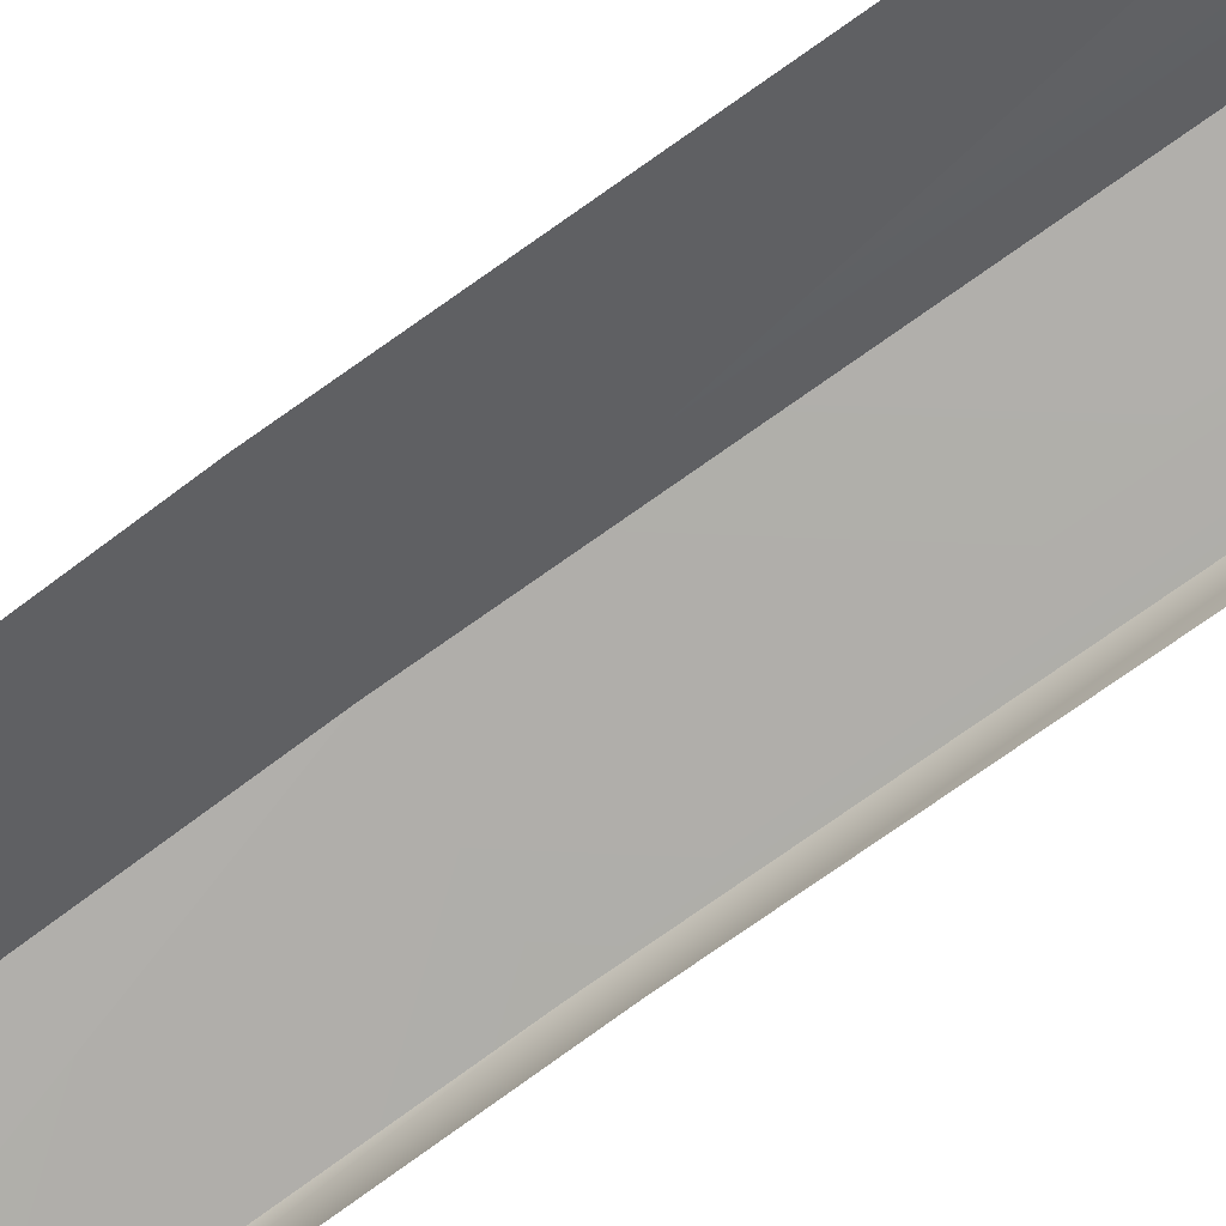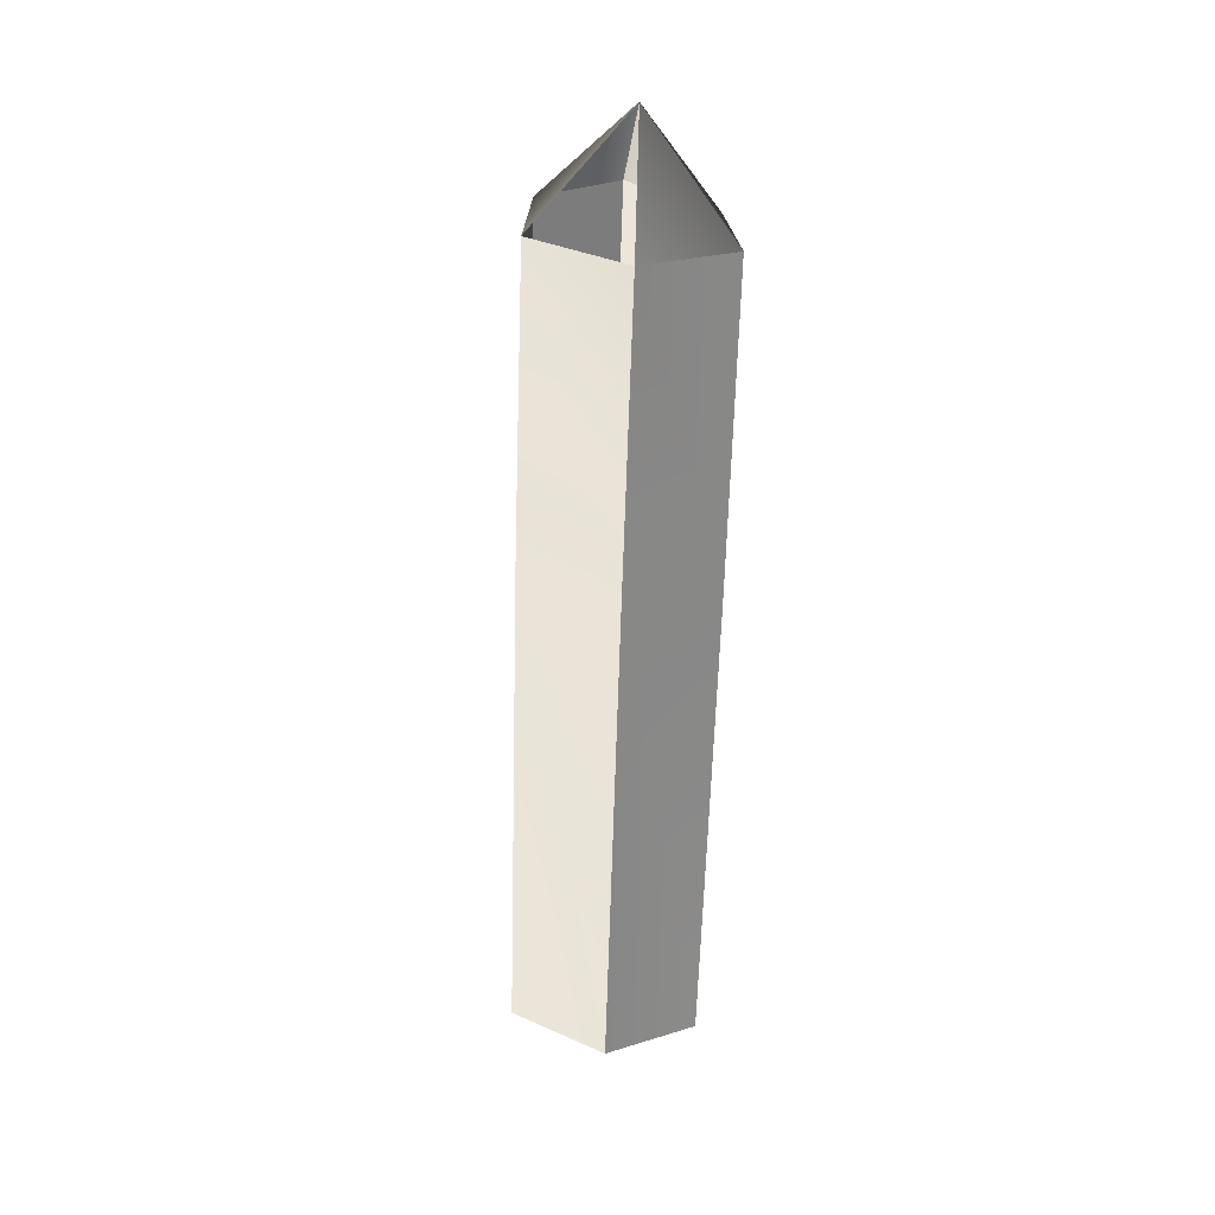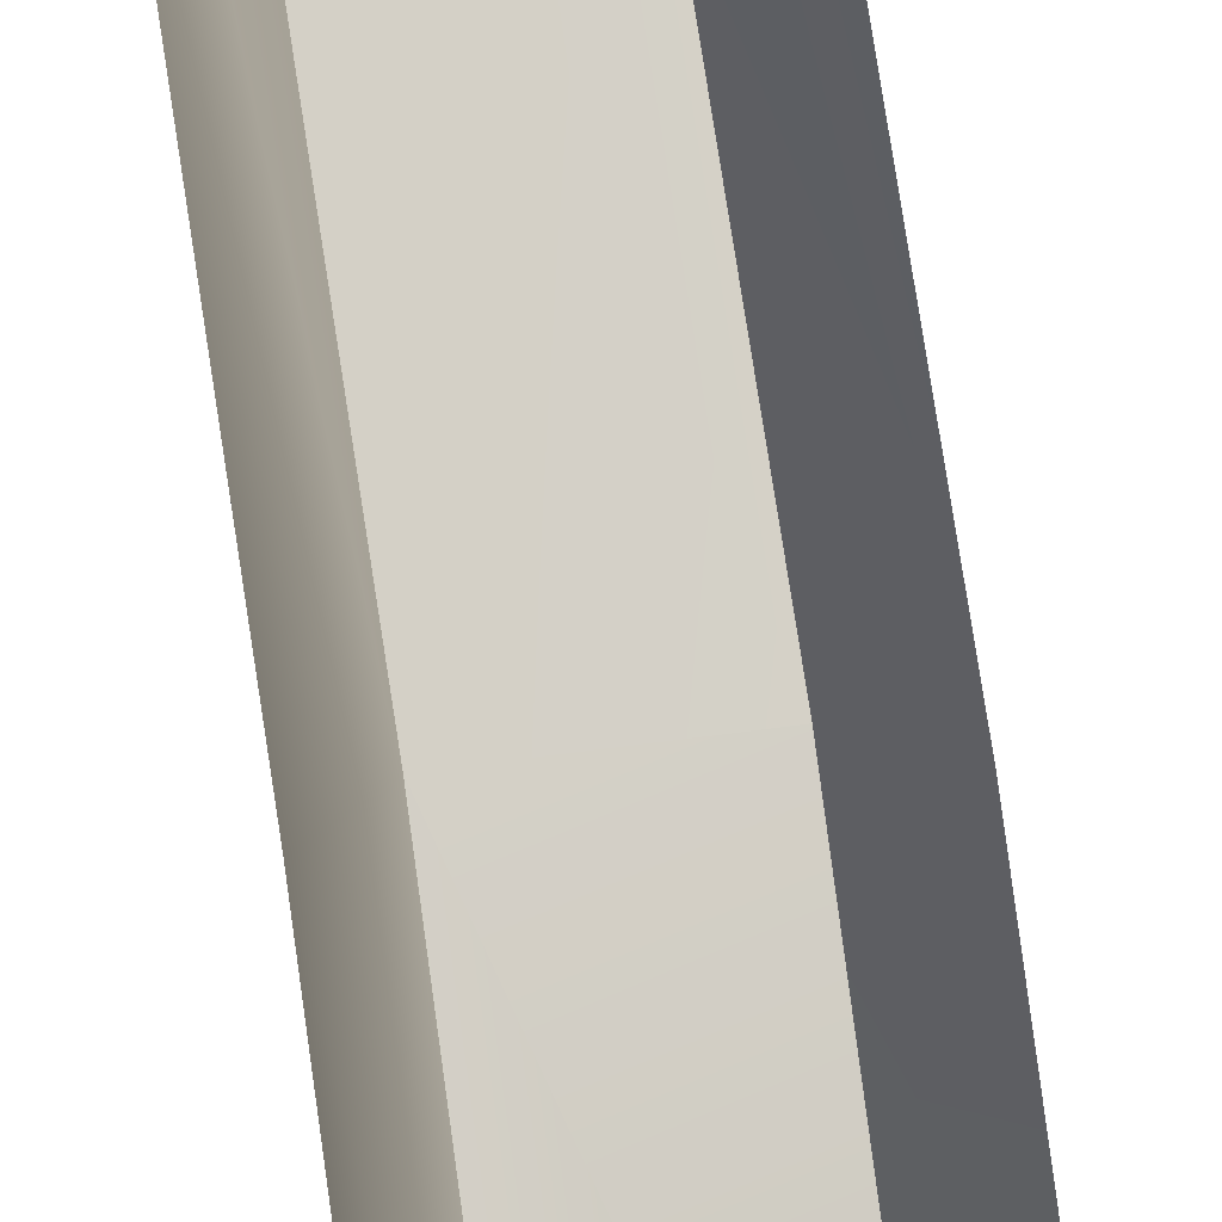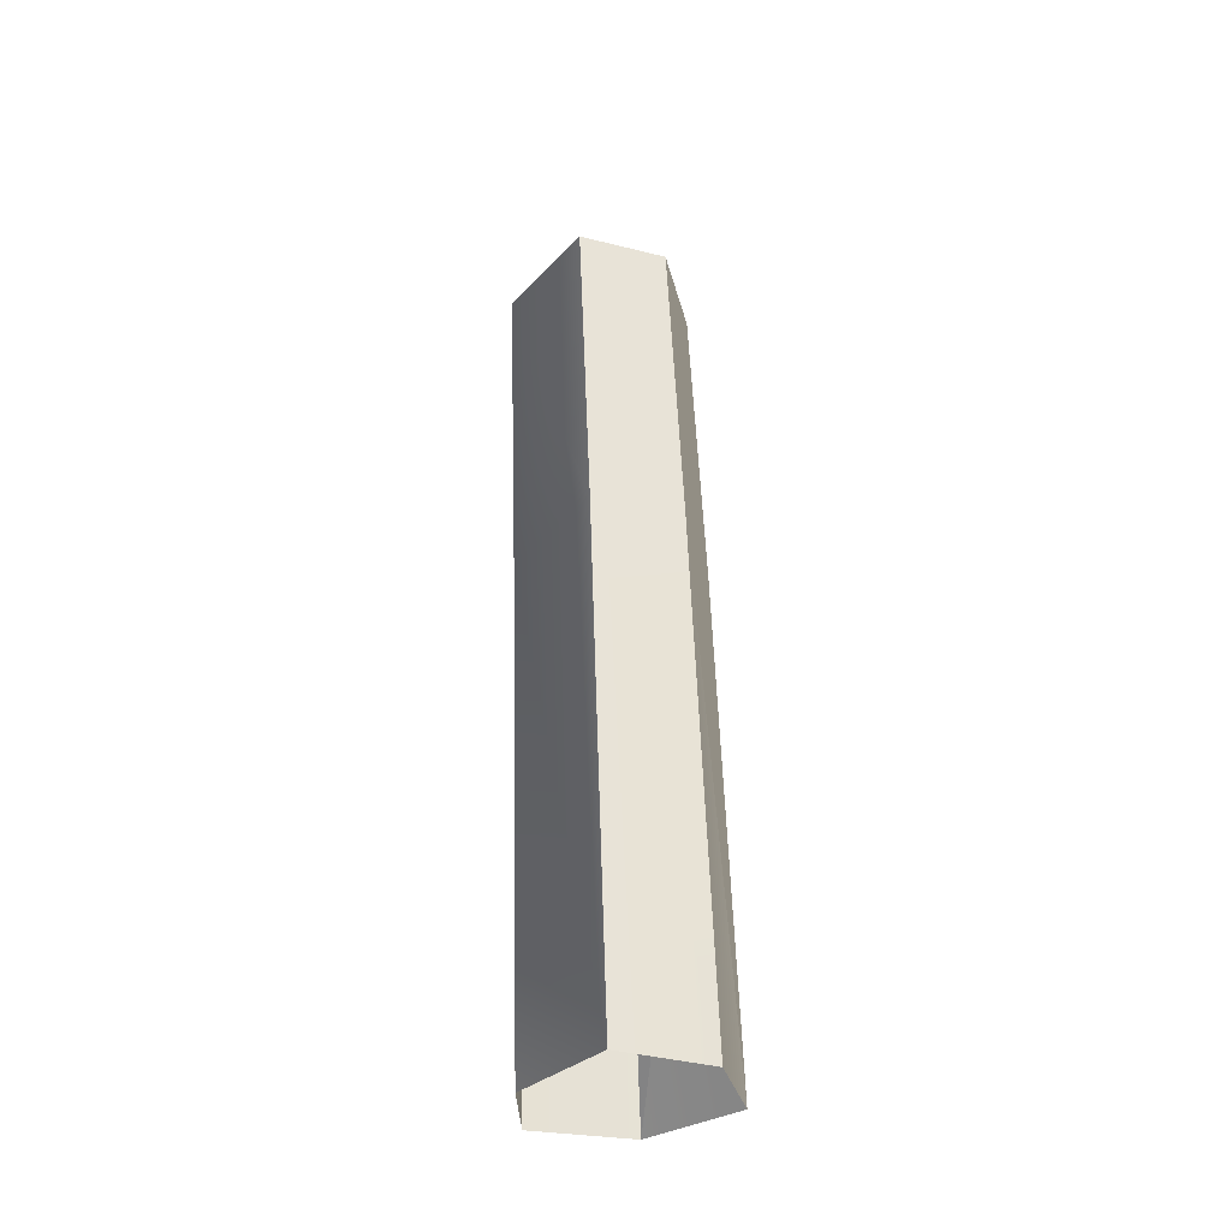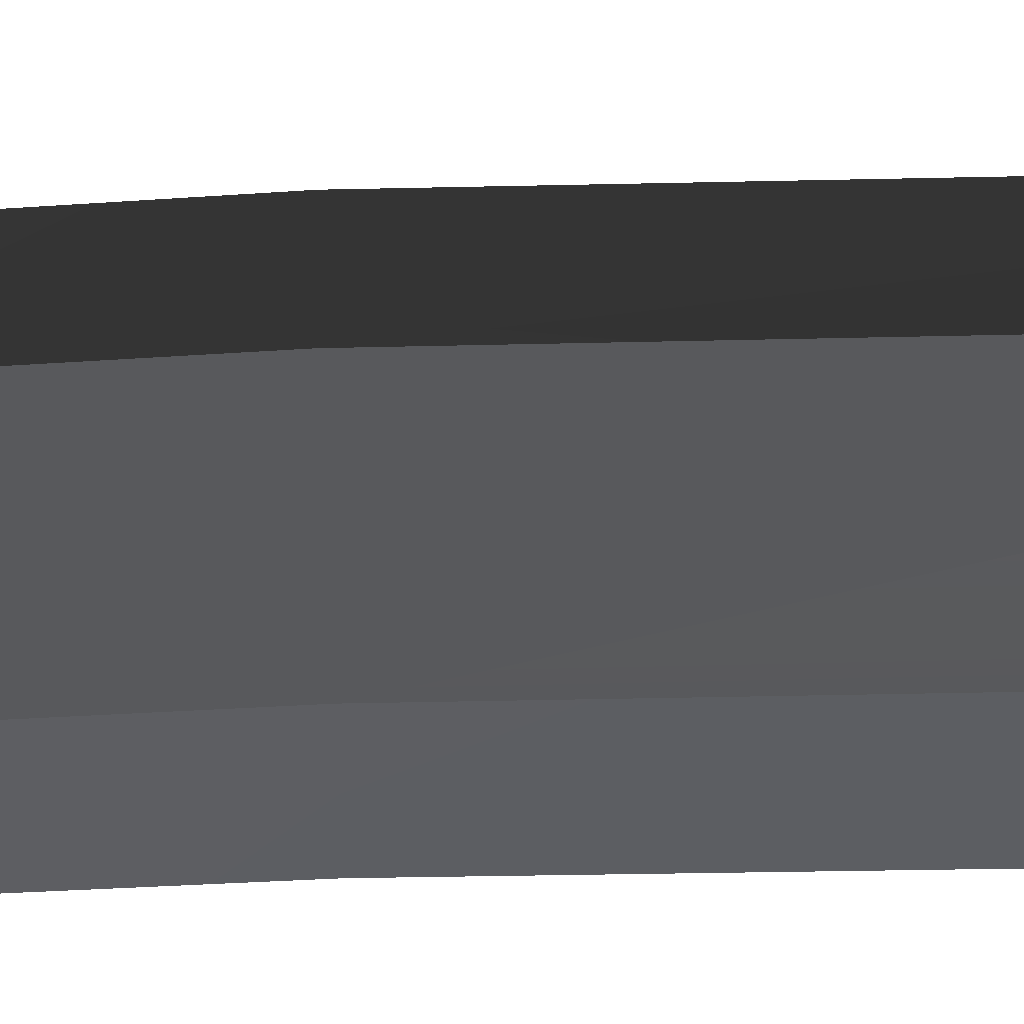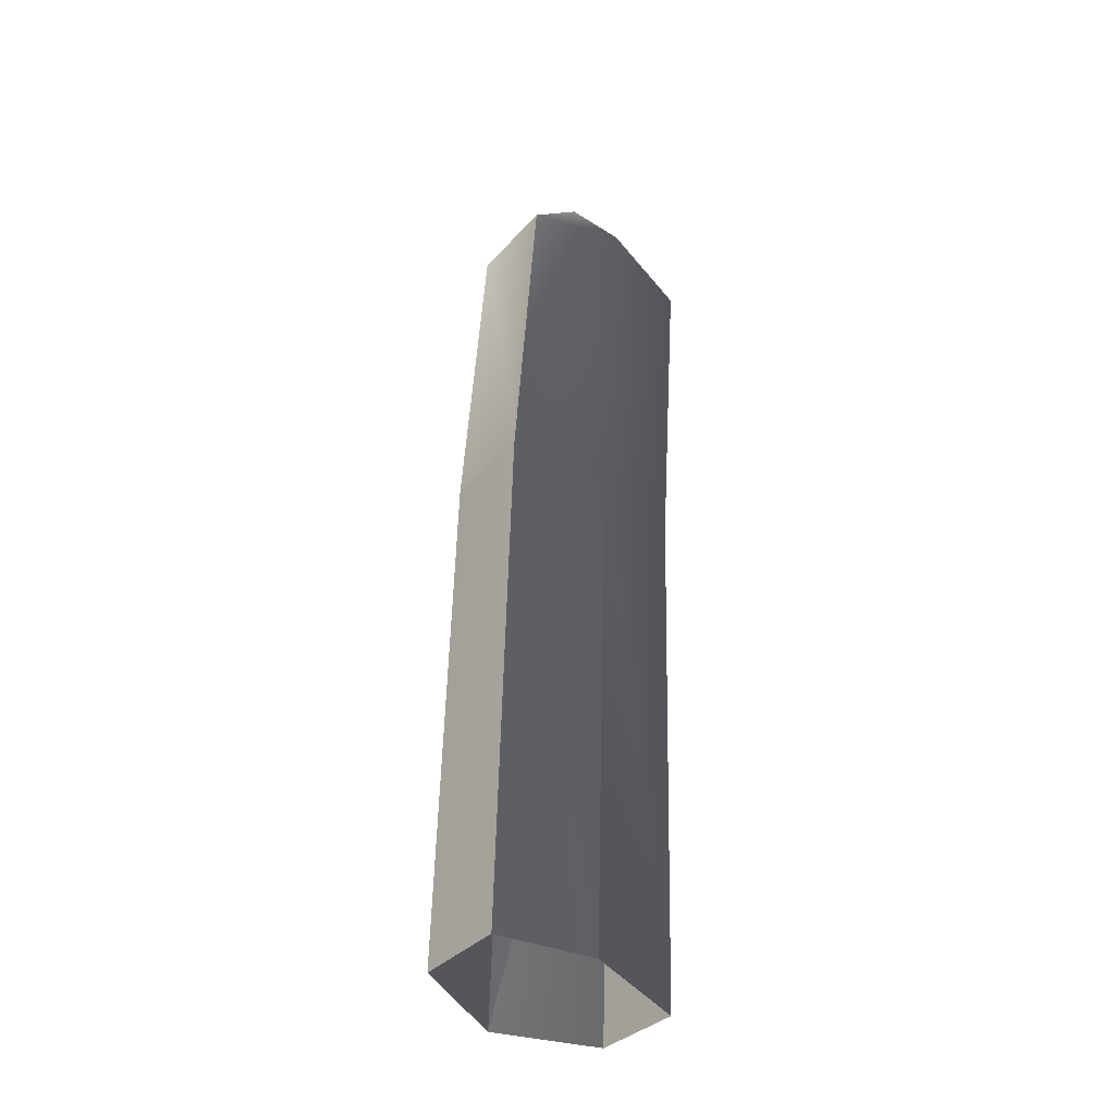
<metadata>
{"format":"obj","ext":"obj","renderer":"f3d","projection":"perspective","resolution":1024,"background":"white","views":[{"elev":-77.1,"azim":-57.0,"up":"+Z"},{"elev":32.8,"azim":-28.2,"up":"+Y"},{"elev":75.8,"azim":169.3,"up":"+Z"},{"elev":-36.5,"azim":161.3,"up":"+Y"},{"elev":-37.5,"azim":-90.6,"up":"+Z"},{"elev":-36.5,"azim":51.4,"up":"+Y"}]}
</metadata>
<code>
v  0.0008 0.0315 -0.0068
v  0.0187 -0.0148 -0.0507
v  -0.0185 -0.0143 -0.0507
v  0.0121 -0.1476 -0.0471
v  0.0046 -0.3689 -0.0468
v  -0.0339 -0.3691 -0.0465
v  -0.0259 -0.1471 -0.0471
v  -0.0492 -0.1444 -0.01
v  -0.0413 -0.0117 -0.0144
v  0.0276 -0.1472 0.0002
v  0.0338 -0.0144 -0.0044
v  0.0207 -0.0126 0.0315
v  -0.0202 -0.0107 0.0286
v  -0.0277 -0.1434 0.0339
v  -0.0351 -0.3609 0.035
v  0.0071 -0.362 0.0378
v  0.0141 -0.1453 0.0369
v  0.0205 -0.3657 0.0008
v  -0.0572 -0.3647 -0.0091
o brazoDipper_der
g brazoDipper_der
f 1 2 3
f 4 5 6
f 6 7 4
f 8 9 3
f 10 11 12
f 1 11 2
f 1 12 11
f 1 13 12
f 9 1 3
f 14 15 16
f 14 16 17
f 17 16 18
f 17 18 10
f 10 18 5
f 10 5 4
f 15 14 8
f 15 8 19
f 19 8 7
f 19 7 6
f 14 13 9
f 14 9 8
f 8 3 7
f 7 3 2
f 7 2 4
f 4 2 11
f 4 11 10
f 10 12 17
f 17 12 13
f 17 13 14

</code>
